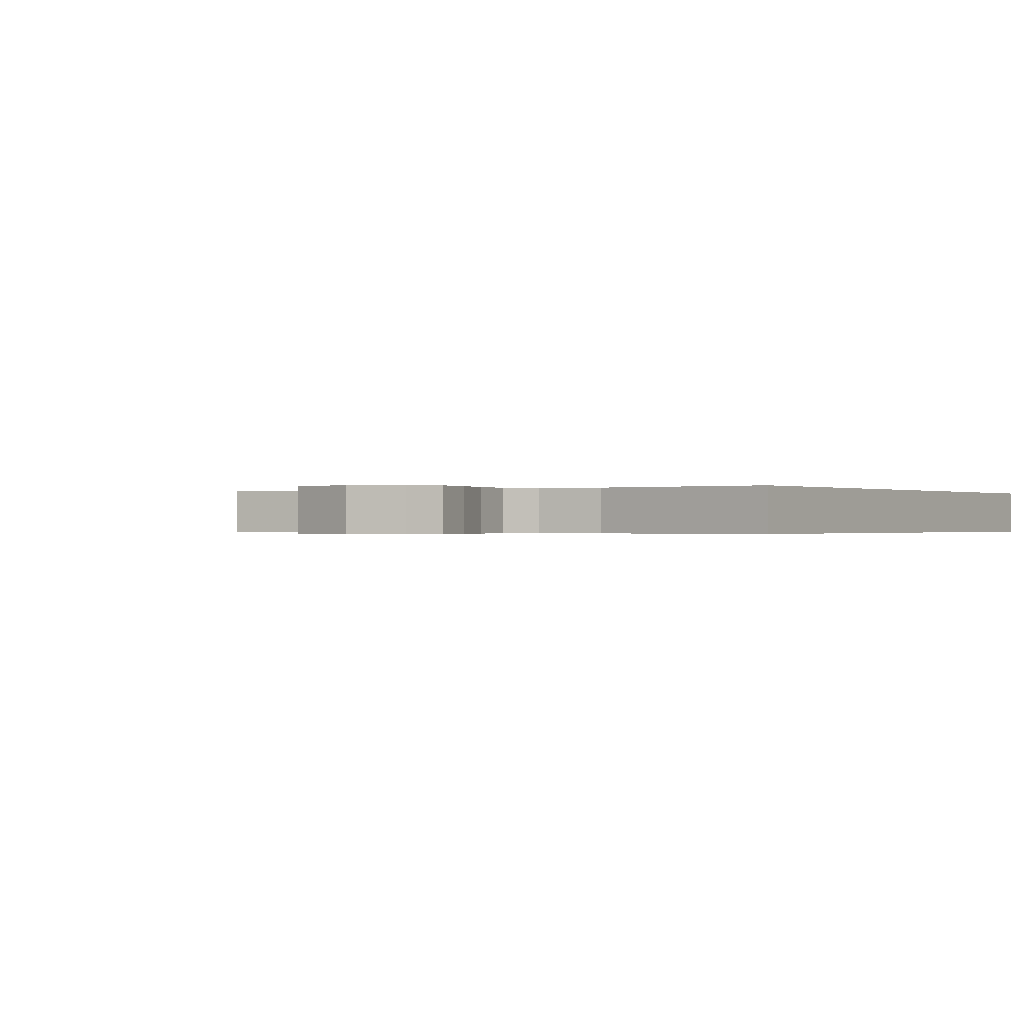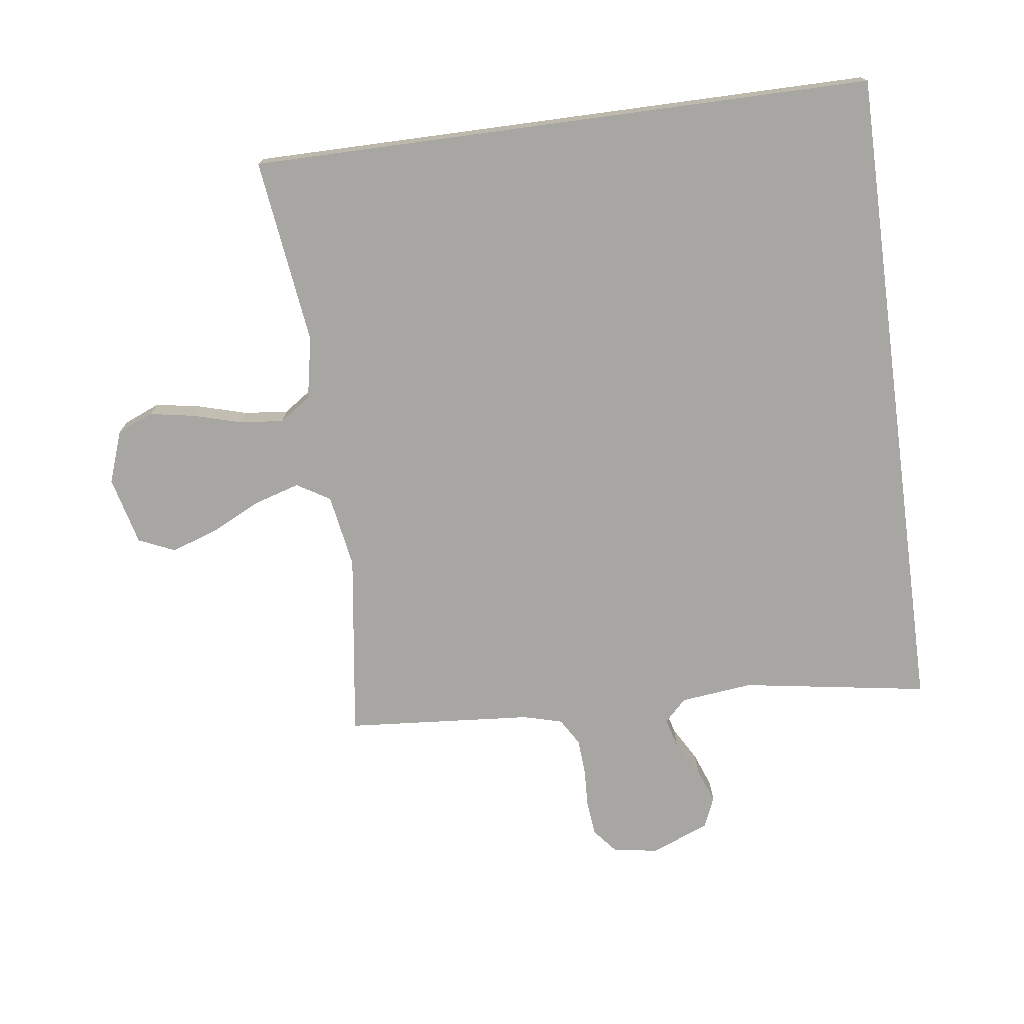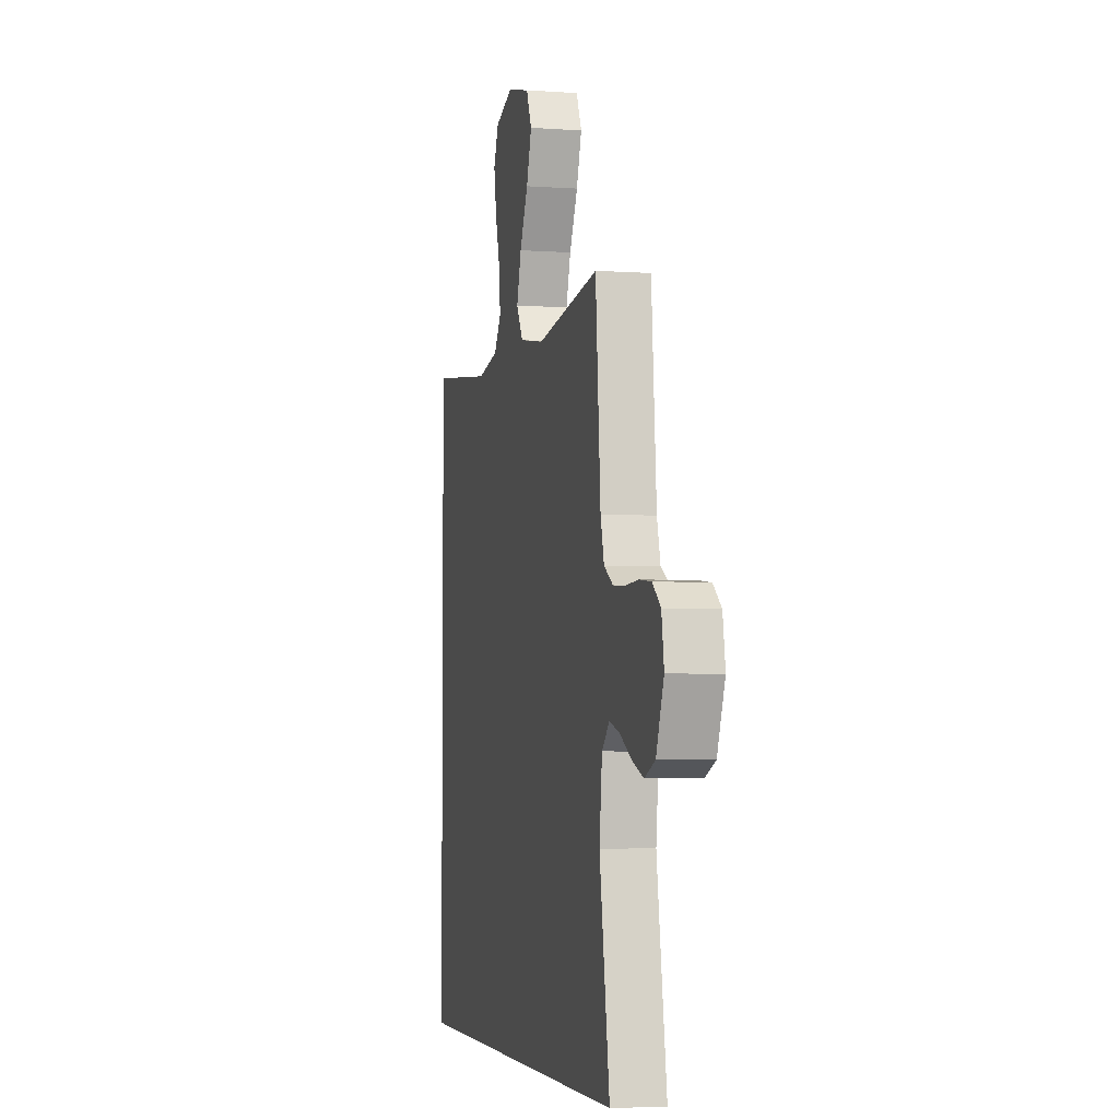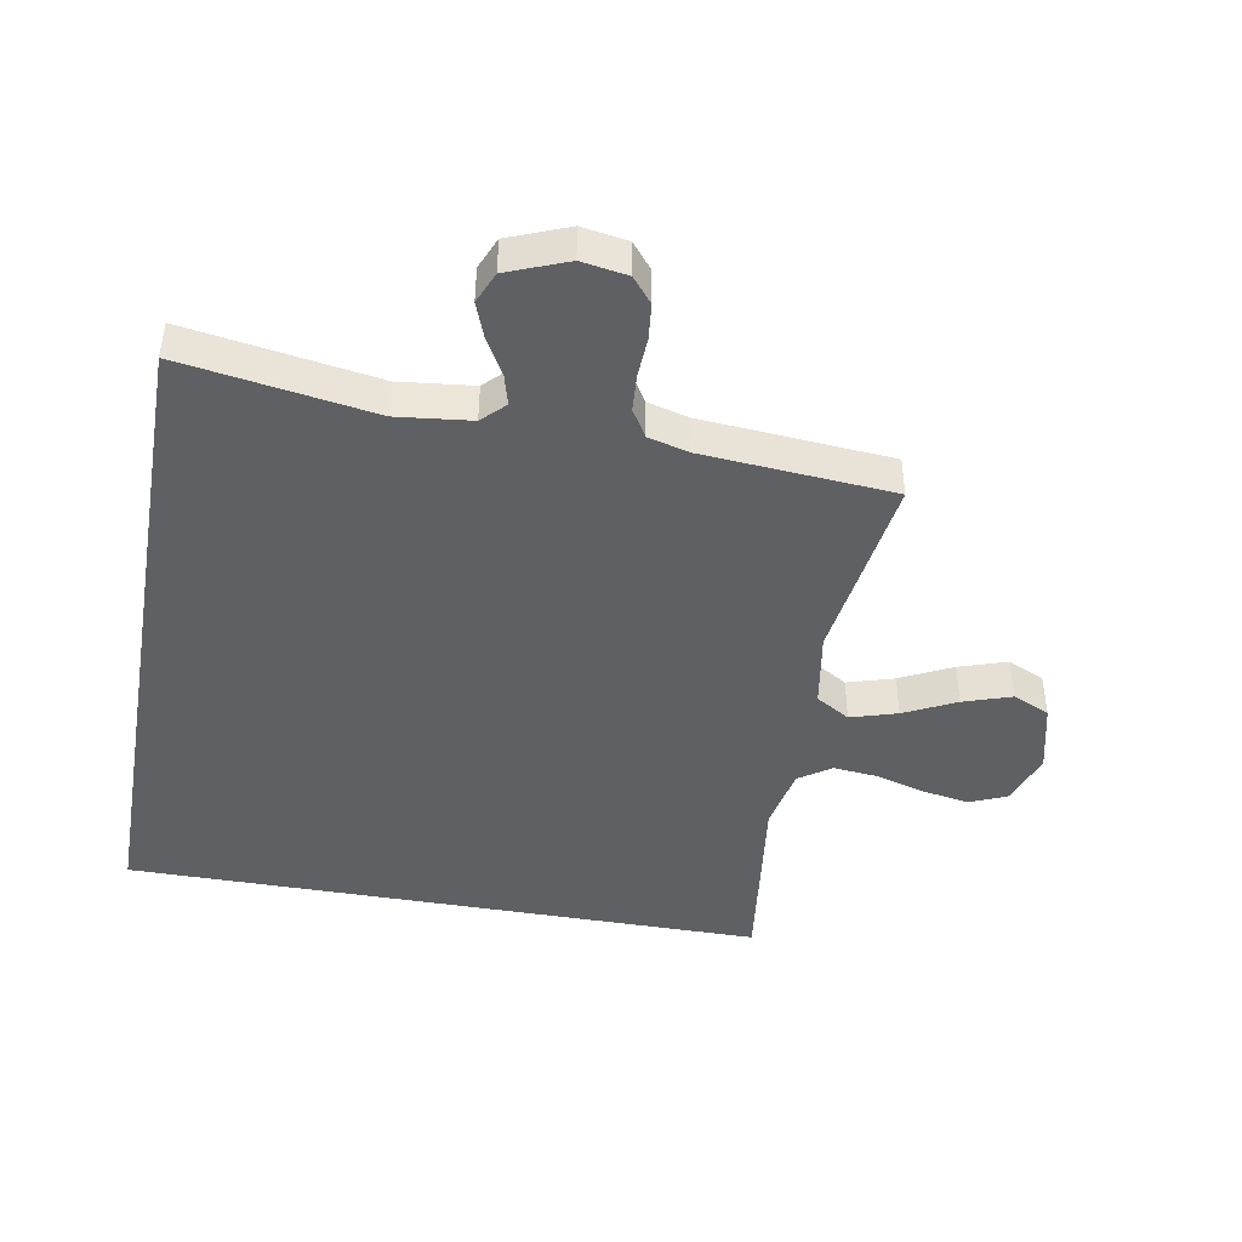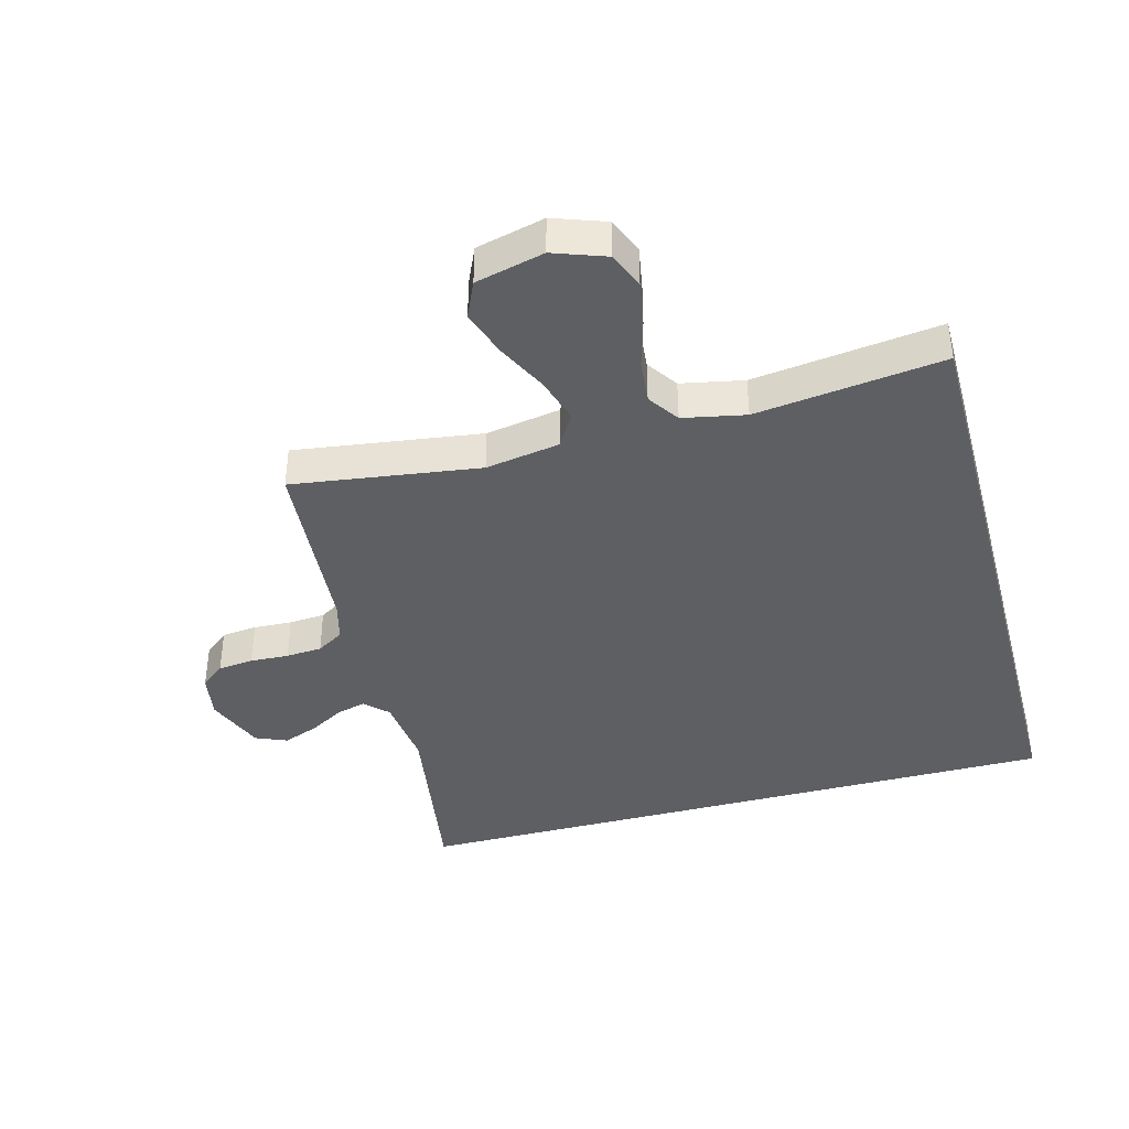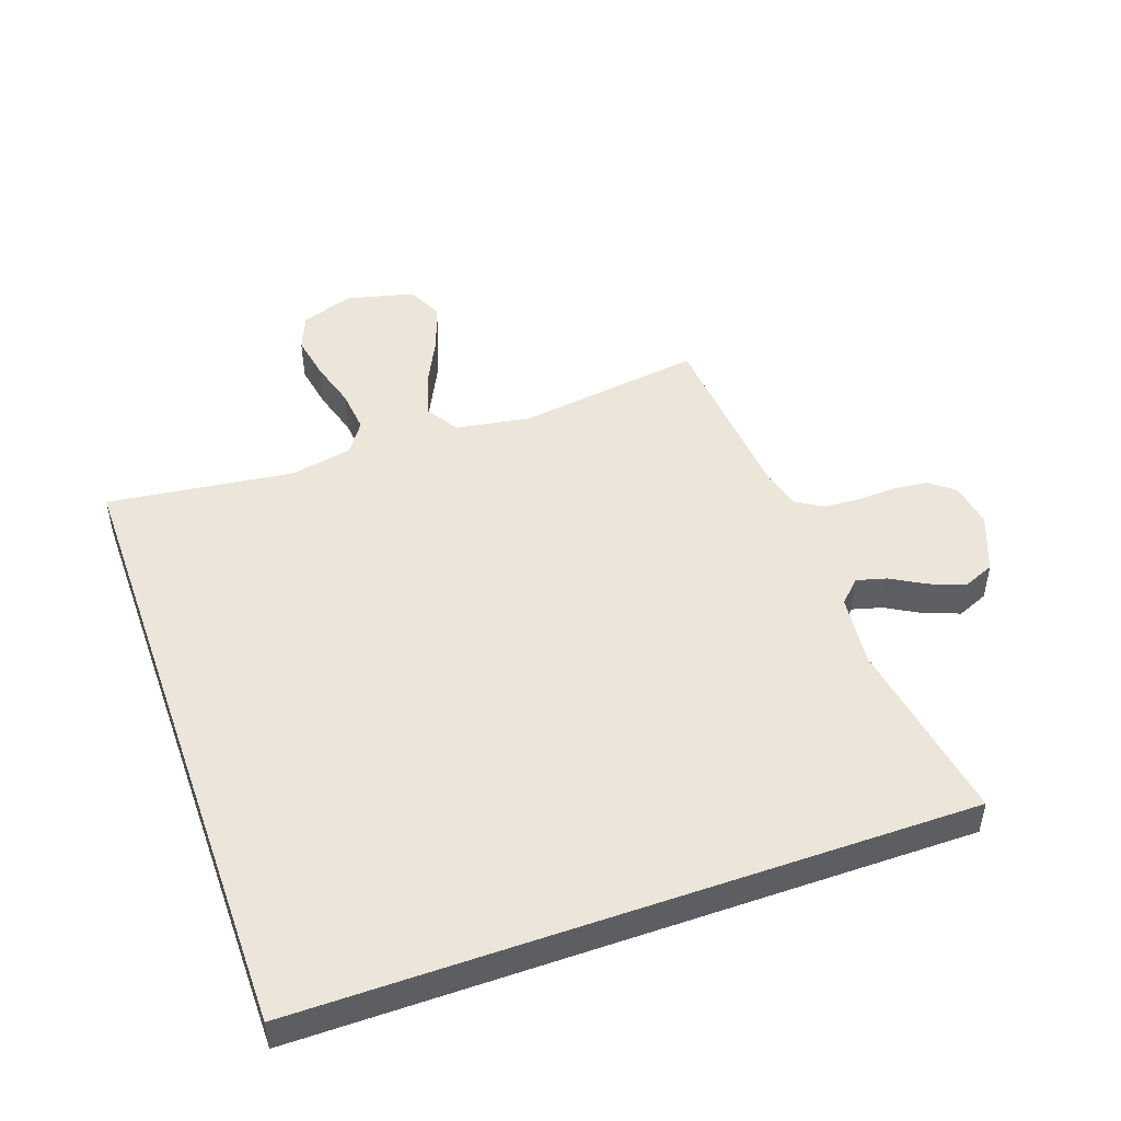
<metadata>
{"format":"obj","ext":"obj","renderer":"f3d","projection":"perspective","resolution":1024,"background":"white","views":[{"elev":-0.3,"azim":33.2,"up":"+Y"},{"elev":-74.0,"azim":97.7,"up":"+Y"},{"elev":-4.2,"azim":-103.1,"up":"+Z"},{"elev":-44.0,"azim":-100.1,"up":"+Y"},{"elev":-40.1,"azim":15.1,"up":"+Y"},{"elev":48.4,"azim":160.5,"up":"+Y"}]}
</metadata>
<code>
v -0.565 0.07 -0.5
v -0.517 0.07 -0.2
v -0.53 0.07 -0.084
v -0.565 0.07 -0.049
v -0.613 0.07 -0.062
v -0.669 0.07 -0.094
v -0.725 0.07 -0.115
v -0.775 0.07 -0.094
v -0.812 0.07 0
v -0.8 0.07 0.072
v -0.761 0.07 0.104
v -0.704 0.07 0.11
v -0.642 0.07 0.107
v -0.584 0.07 0.111
v -0.541 0.07 0.137
v -0.524 0.07 0.2
v -0.5 0.07 0.5
v -0.2 0.07 0.458
v -0.081 0.07 0.478
v -0.049 0.07 0.531
v -0.071 0.07 0.604
v -0.111 0.07 0.685
v -0.136 0.07 0.76
v -0.11 0.07 0.818
v 0 0.07 0.845
v 0.084 0.07 0.815
v 0.108 0.07 0.757
v 0.095 0.07 0.684
v 0.073 0.07 0.607
v 0.066 0.07 0.537
v 0.1 0.07 0.487
v 0.2 0.07 0.467
v 0.5 0.07 0.505
v 0.5 0.07 -0.5
v -0.565 0 -0.5
v -0.517 0 -0.2
v -0.53 0 -0.084
v -0.565 0 -0.049
v -0.613 0 -0.062
v -0.669 0 -0.094
v -0.725 0 -0.115
v -0.775 0 -0.094
v -0.812 0 0
v -0.8 0 0.072
v -0.761 0 0.104
v -0.704 0 0.11
v -0.642 0 0.107
v -0.584 0 0.111
v -0.541 0 0.137
v -0.524 0 0.2
v -0.5 0 0.5
v -0.2 0 0.458
v -0.081 0 0.478
v -0.049 0 0.531
v -0.071 0 0.604
v -0.111 0 0.685
v -0.136 0 0.76
v -0.11 0 0.818
v 0 0 0.845
v 0.084 0 0.815
v 0.108 0 0.757
v 0.095 0 0.684
v 0.073 0 0.607
v 0.066 0 0.537
v 0.1 0 0.487
v 0.2 0 0.467
v 0.5 0 0.505
v 0.5 0 -0.5
f 32 33 34 1
f 31 32 1 2
f 30 31 2 3
f 29 30 3 4
f 21 22 23 24
f 20 21 24 25
f 16 17 18
f 15 16 18 19
f 10 11 12 13
f 10 13 14
f 9 10 14
f 8 9 14
f 5 6 7 8
f 5 8 14 15
f 20 25 26 27
f 19 20 27 28
f 4 5 15 19
f 29 4 19
f 19 28 29
f 35 68 67 66
f 36 35 66 65
f 37 36 65 64
f 38 37 64 63
f 58 57 56 55
f 59 58 55 54
f 52 51 50
f 53 52 50 49
f 47 46 45 44
f 48 47 44
f 48 44 43
f 48 43 42
f 42 41 40 39
f 49 48 42 39
f 61 60 59 54
f 62 61 54 53
f 53 49 39 38
f 53 38 63
f 63 62 53
f 1 35 36 2
f 2 36 37 3
f 3 37 38 4
f 4 38 39 5
f 5 39 40 6
f 6 40 41 7
f 7 41 42 8
f 8 42 43 9
f 9 43 44 10
f 10 44 45 11
f 11 45 46 12
f 12 46 47 13
f 13 47 48 14
f 14 48 49 15
f 15 49 50 16
f 16 50 51 17
f 17 51 52 18
f 18 52 53 19
f 19 53 54 20
f 20 54 55 21
f 21 55 56 22
f 22 56 57 23
f 23 57 58 24
f 24 58 59 25
f 25 59 60 26
f 26 60 61 27
f 27 61 62 28
f 28 62 63 29
f 29 63 64 30
f 30 64 65 31
f 31 65 66 32
f 32 66 67 33
f 33 67 68 34
f 34 68 35 1

</code>
